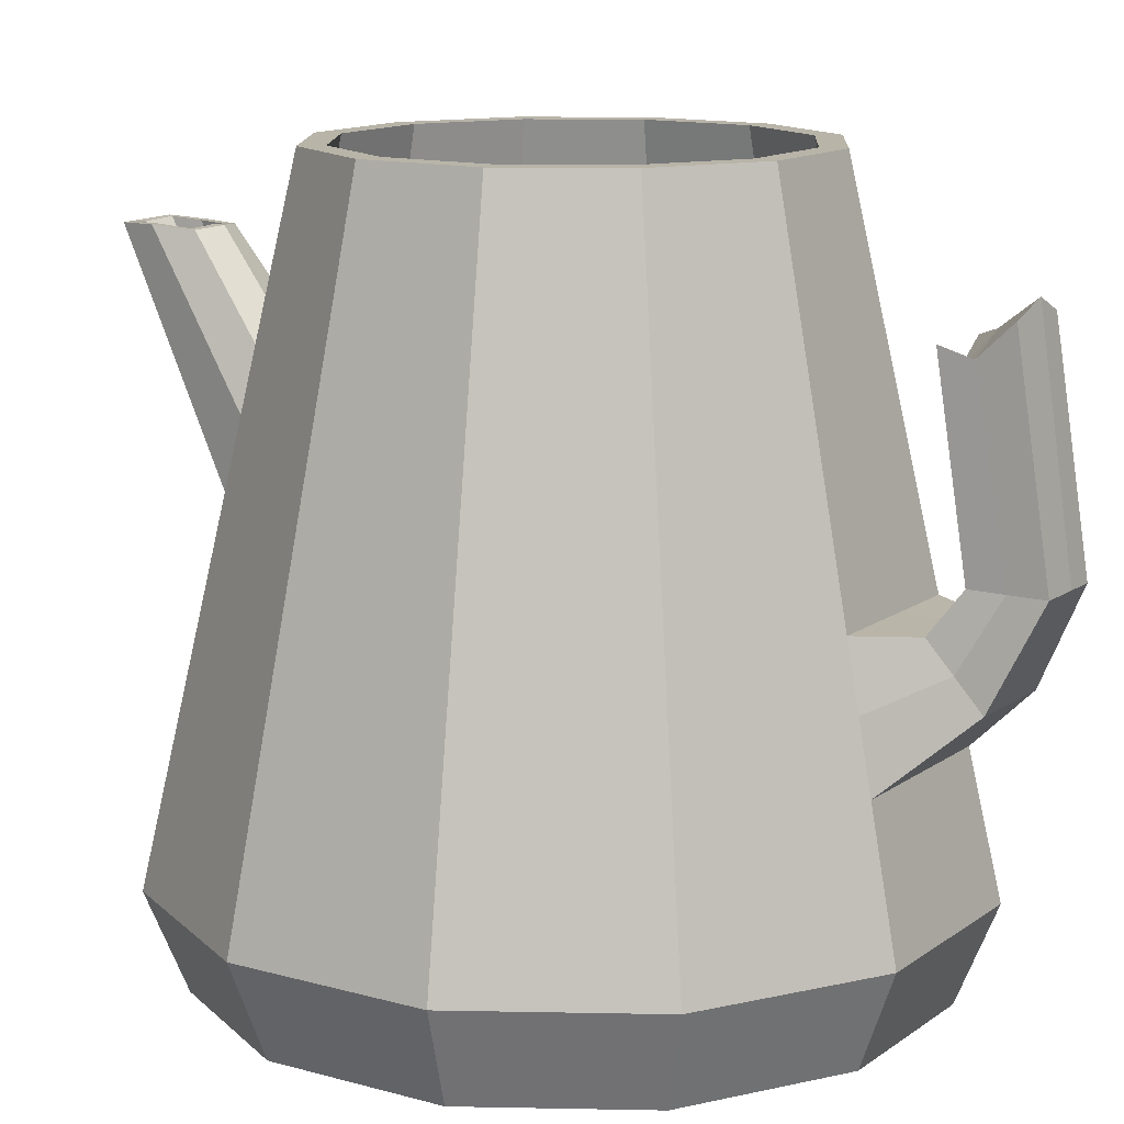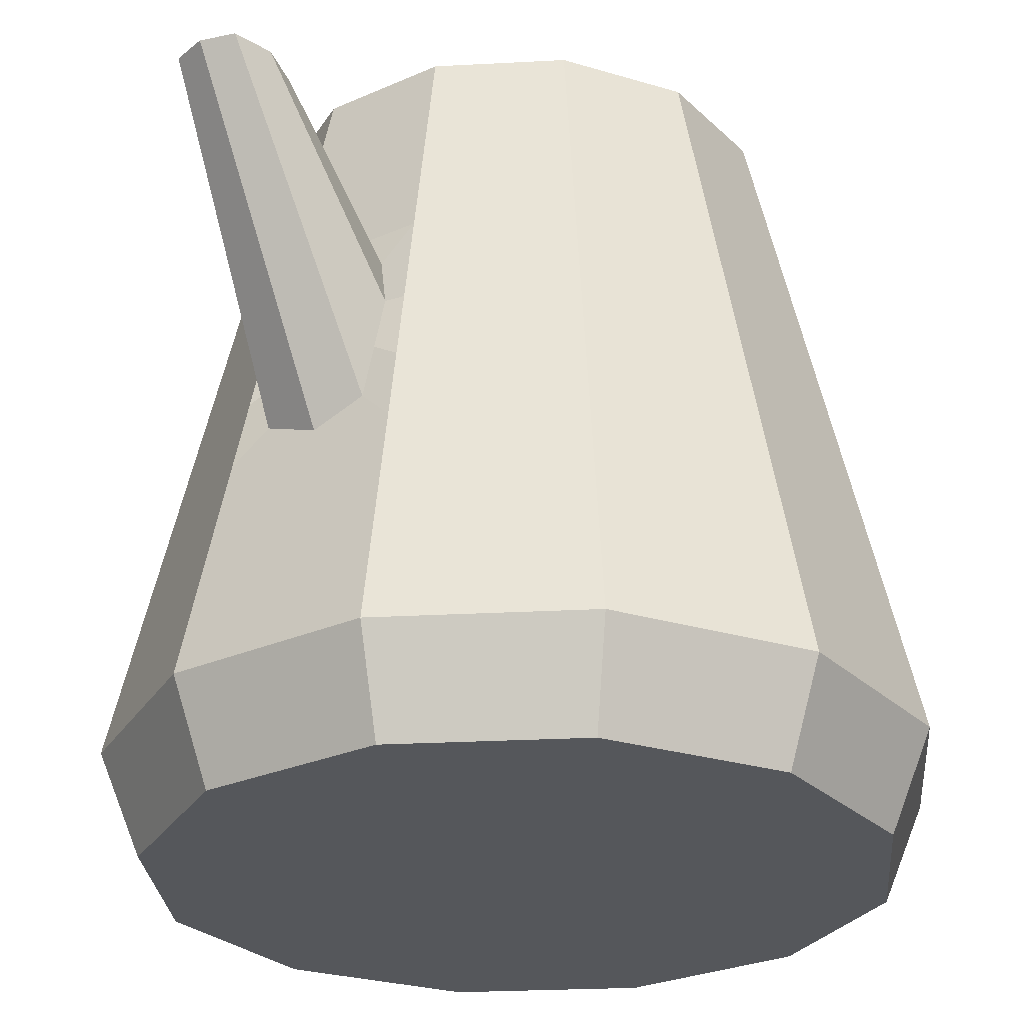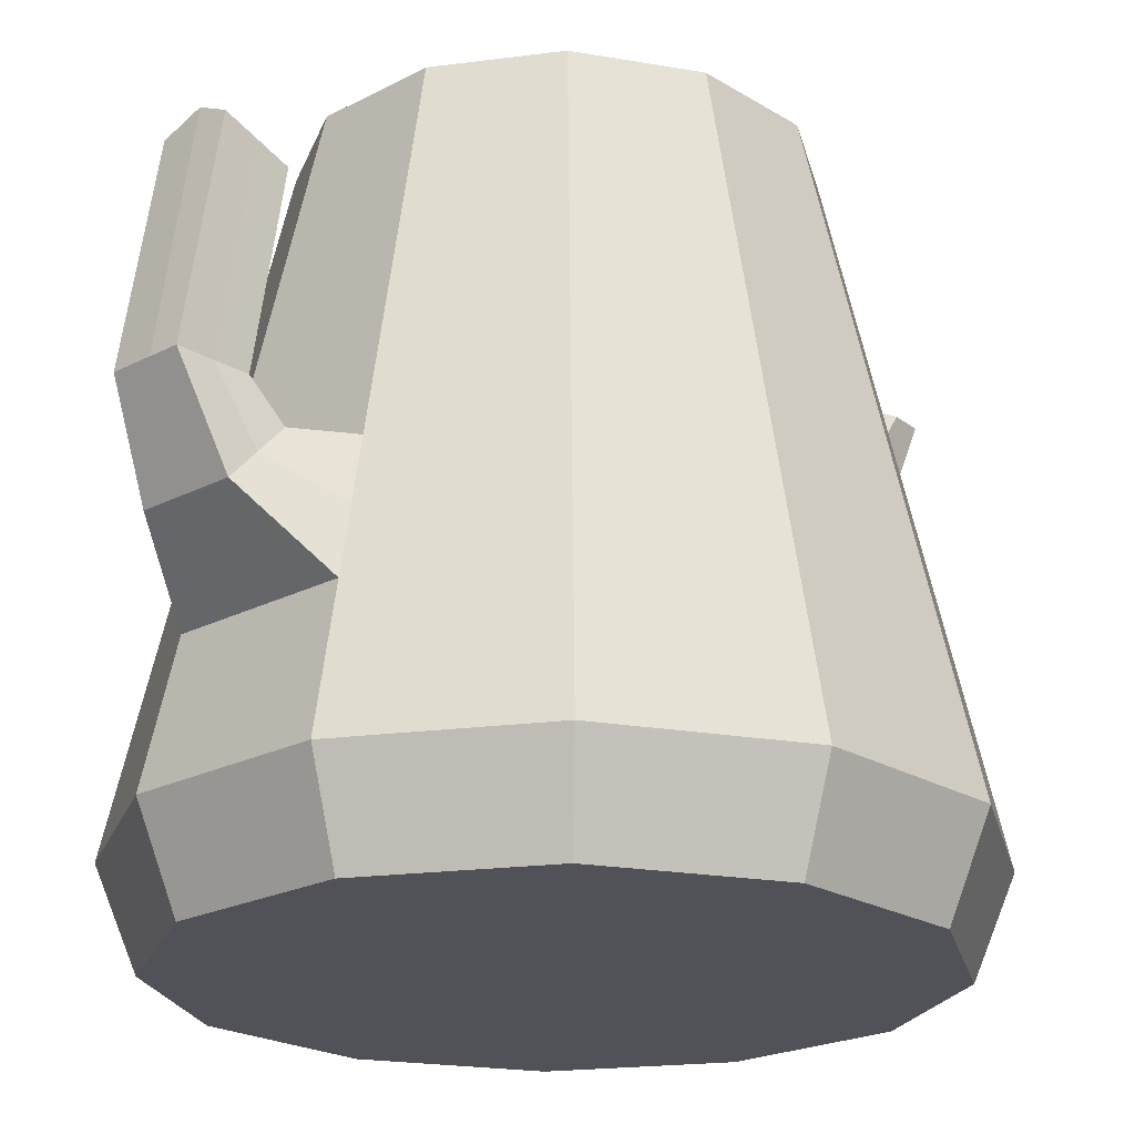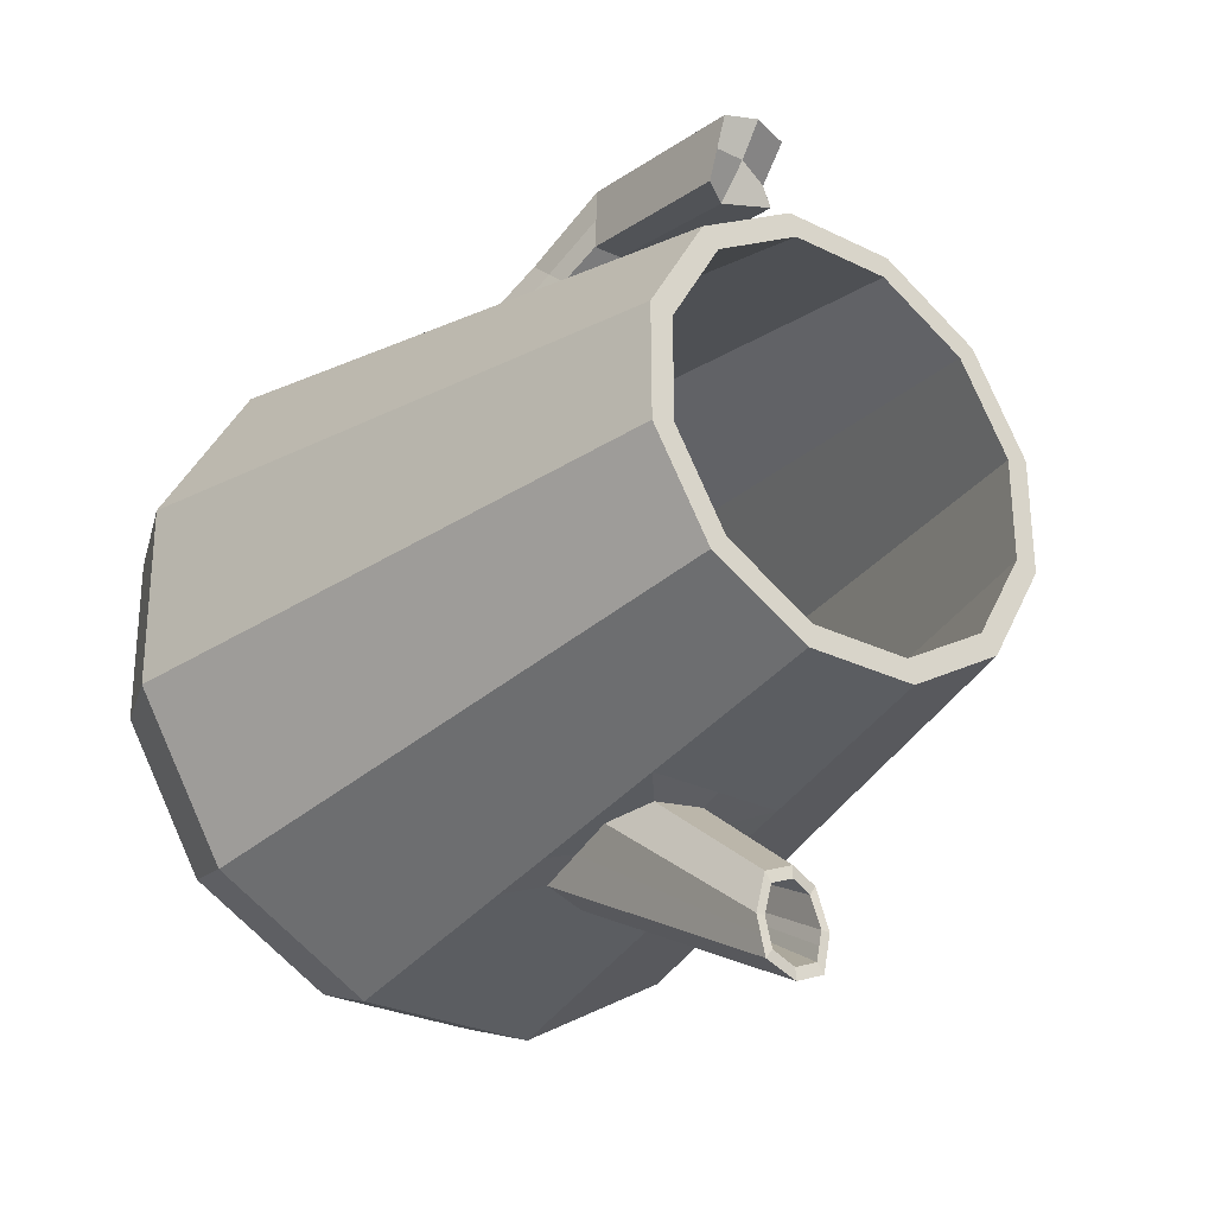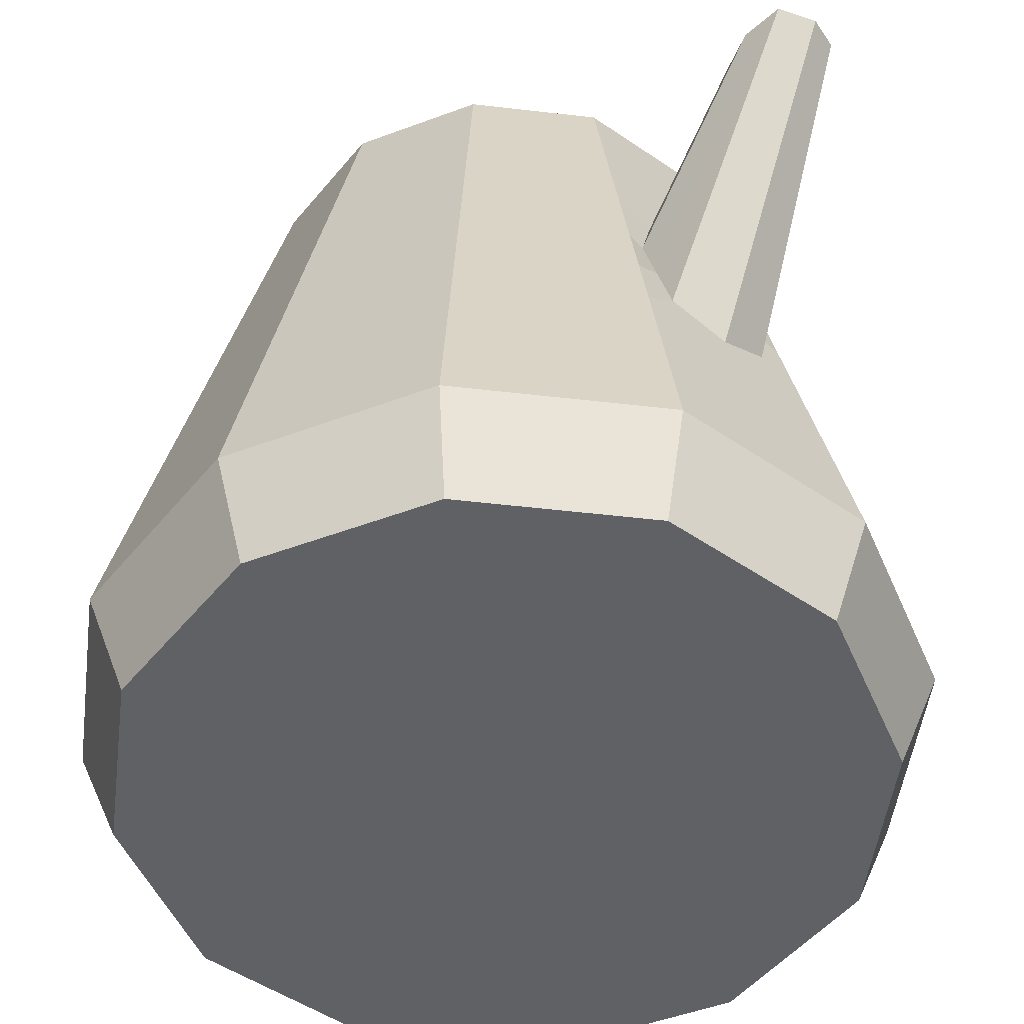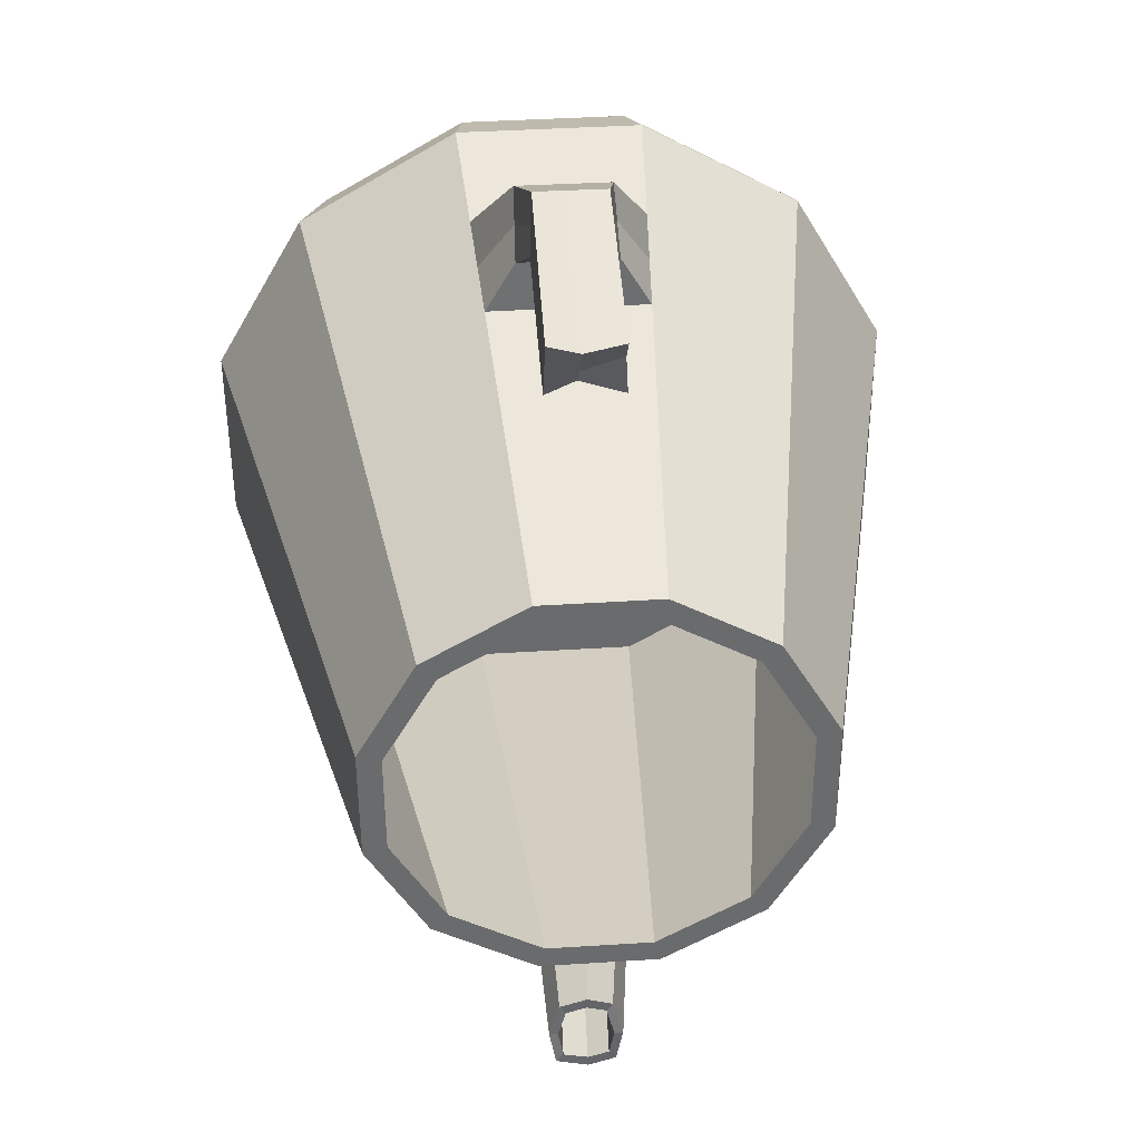
<metadata>
{"format":"obj","ext":"obj","renderer":"f3d","projection":"perspective","resolution":1024,"background":"white","views":[{"elev":13.0,"azim":-57.1,"up":"+Y"},{"elev":-26.8,"azim":-144.9,"up":"+Y"},{"elev":-21.5,"azim":43.2,"up":"+Y"},{"elev":-28.3,"azim":143.1,"up":"+Z"},{"elev":-49.2,"azim":142.9,"up":"+Y"},{"elev":37.1,"azim":175.6,"up":"+Z"}]}
</metadata>
<code>
g default
v 0.6071 0.7884 -5.02
v 0.4427 0.7884 -5.301
v 0.1597 0.7884 -5.462
v -0.1661 0.7884 -5.461
v -0.4475 0.7884 -5.296
v -0.6089 0.7884 -5.013
v -0.6071 0.7884 -4.687
v -0.4427 0.7884 -4.406
v -0.1597 0.7884 -4.245
v 0.1661 0.7884 -4.246
v 0.4475 0.7884 -4.411
v 0.6089 0.7884 -4.694
v 0.3756 1.841 -4.956
v 0.2739 1.841 -5.13
v 0.09878 1.841 -5.23
v -0.1028 1.841 -5.229
v -0.2768 1.841 -5.127
v -0.3766 1.841 -4.952
v -0.3756 1.841 -4.751
v -0.2739 1.841 -4.577
v -0.09879 1.841 -4.477
v 0.1028 1.841 -4.478
v 0.2768 1.841 -4.58
v 0.3766 1.841 -4.755
v 0.5458 0.6312 -5.003
v 0.398 0.6312 -5.256
v -1e-06 0.6312 -4.853
v 0.1436 0.6312 -5.401
v -0.1494 0.6312 -5.399
v -0.4022 0.6312 -5.251
v -0.5474 0.6312 -4.997
v -0.5458 0.6312 -4.704
v -0.398 0.6312 -4.451
v -0.1436 0.6312 -4.306
v 0.1494 0.6312 -4.308
v 0.4022 0.6312 -4.455
v 0.5474 0.6312 -4.71
v 0.3356 1.841 -4.945
v 0.2447 1.841 -5.101
v 0.08827 1.841 -5.19
v -0.09183 1.841 -5.189
v -0.2473 1.841 -5.098
v -0.3366 1.841 -4.942
v -0.3356 1.841 -4.762
v -0.2447 1.841 -4.606
v -0.08827 1.841 -4.517
v 0.09183 1.841 -4.518
v 0.2473 1.841 -4.609
v 0.3366 1.841 -4.765
v 0.5539 0.7959 -5.005
v 0.4039 0.7959 -5.262
v -1e-06 0.7959 -4.853
v 0.1457 0.7959 -5.409
v -0.1516 0.7959 -5.407
v -0.4082 0.7959 -5.257
v -0.5554 0.7959 -4.999
v -0.5539 0.7959 -4.702
v -0.4039 0.7959 -4.445
v -0.1457 0.7959 -4.298
v 0.1516 0.7959 -4.3
v 0.4082 0.7959 -4.45
v 0.5554 0.7959 -4.708
v 0.4496 1.504 -4.976
v 0.3278 1.504 -5.185
v 0.1182 1.504 -5.304
v -0.123 1.504 -5.303
v -0.3313 1.504 -5.181
v -0.4509 1.504 -4.972
v -0.4496 1.504 -4.73
v -0.3278 1.504 -4.522
v -0.1183 1.504 -4.403
v 0.123 1.504 -4.404
v 0.3313 1.504 -4.526
v 0.4509 1.504 -4.735
v 0.5124 1.219 -4.994
v 0.3736 1.219 -5.231
v 0.1393 1.138 -5.385
v -0.1452 1.138 -5.384
v -0.3776 1.219 -5.227
v -0.5138 1.219 -4.988
v -0.5124 1.219 -4.713
v -0.3736 1.219 -4.476
v -0.1466 1.015 -4.295
v 0.1525 1.015 -4.296
v 0.3776 1.219 -4.48
v 0.5138 1.219 -4.719
v 0.4814 1.359 -4.985
v 0.4828 1.359 -4.727
v 0.3548 1.359 -4.502
v 0.1396 1.229 -4.343
v -0.1342 1.229 -4.342
v -0.3511 1.359 -4.499
v -0.4815 1.359 -4.722
v -0.4828 1.359 -4.98
v -0.3548 1.359 -5.205
v -0.1317 1.359 -5.335
v 0.1266 1.359 -5.336
v 0.3511 1.359 -5.208
v -0.009848 0.7959 -5.408
v -0.005968 1.841 -5.19
v -0.006678 1.841 -5.23
v -0.007994 1.504 -5.304
v -0.009206 1.138 -5.384
v -0.01079 0.7884 -5.461
v -0.009704 0.6312 -5.4
v -0.08914 1.19 -5.372
v -0.1021 1.358 -5.341
v -0.00526 1.469 -5.317
v -0.07403 1.445 -5.316
v 0.097 1.358 -5.33
v 0.06912 1.445 -5.317
v 0.08301 1.19 -5.373
v 0.001721 1.677 -5.658
v -0.04807 1.681 -5.638
v -0.05992 1.682 -5.572
v 0.00423 1.681 -5.484
v -0.04132 1.677 -5.504
v 0.07196 1.678 -5.572
v 0.0535 1.677 -5.504
v 0.05998 1.682 -5.638
v -0.008814 1.155 -5.381
v 0.00275 1.677 -5.637
v -0.03514 1.681 -5.622
v -0.04415 1.682 -5.572
v 0.004659 1.681 -5.505
v -0.03 1.677 -5.52
v 0.0562 1.678 -5.572
v 0.04215 1.677 -5.52
v 0.04708 1.682 -5.622
v -0.000351 1.398 -5.418
v -0.002147 1.4 -5.47
v -0.04225 1.396 -5.449
v -0.03589 1.399 -5.419
v 0.000332 1.391 -5.366
v -0.02909 1.419 -5.387
v 0.03871 1.394 -5.419
v 0.02544 1.4 -5.375
v 0.04308 1.401 -5.461
v -0.07821 1.132 -4.168
v 0.08473 1.131 -4.168
v 0.08819 1.226 -4.256
v -0.08177 1.228 -4.254
v -0.05728 1.294 -4.091
v 0.06529 1.293 -4.091
v 0.06824 1.291 -4.21
v -0.0591 1.294 -4.209
v -0.05379 1.651 -4.15
v 0.06878 1.65 -4.15
v 0.0699 1.609 -4.261
v -0.05744 1.613 -4.261
v 0.02549 0.7959 -4.299
v 0.01545 1.841 -4.517
v 0.01729 1.841 -4.477
v 0.02069 1.504 -4.403
v 0.02348 1.229 -4.343
v 0.01611 1.227 -4.255
v 0.01423 1.293 -4.209
v 0.01589 1.572 -4.261
v 0.0168 1.674 -4.15
v 0.01331 1.293 -4.091
v 0.01563 1.131 -4.168
v 0.02565 1.015 -4.296
v 0.02795 0.7884 -4.246
v 0.02512 0.6312 -4.307
v 0.4966 1.291 -4.989
v 0.3621 1.291 -5.219
v 0.1328 1.251 -5.36
v 0.09015 1.276 -5.351
v 0.06609 1.68 -5.605
v 0.05173 1.68 -5.597
v 0.04085 1.397 -5.44
v -0.001231 1.399 -5.444
v -0.039 1.397 -5.433
v -0.03973 1.682 -5.596
v -0.05411 1.682 -5.604
v -0.09576 1.276 -5.357
v -0.1383 1.251 -5.359
v -0.366 1.291 -5.216
v -0.498 1.291 -4.984
v -0.4966 1.291 -4.718
v -0.3621 1.291 -4.488
v -0.1403 1.124 -4.319
v -0.08002 1.181 -4.212
v -0.05821 1.294 -4.151
v -0.05565 1.597 -4.207
v 0.01634 1.63 -4.207
v 0.06935 1.629 -4.207
v 0.06679 1.292 -4.152
v 0.0865 1.18 -4.213
v 0.1459 1.124 -4.32
v 0.366 1.291 -4.491
v 0.498 1.291 -4.723
g pCylinder1
f 63 64 14 13
f 64 65 15 14
f 101 102 66 16
f 66 67 17 16
f 67 68 18 17
f 68 69 19 18
f 69 70 20 19
f 70 71 21 20
f 153 154 72 22
f 72 73 23 22
f 73 74 24 23
f 74 63 13 24
f 26 25 27
f 28 26 27
f 29 105 28 27
f 30 29 27
f 31 30 27
f 32 31 27
f 33 32 27
f 34 33 27
f 35 164 34 27
f 36 35 27
f 37 36 27
f 25 37 27
f 50 51 52
f 51 53 52
f 53 99 52
f 54 55 52
f 55 56 52
f 56 57 52
f 57 58 52
f 58 59 52
f 59 151 52
f 60 61 52
f 61 62 52
f 62 50 52
f 2 1 25 26
f 3 2 26 28
f 4 104 105 29
f 5 4 29 30
f 6 5 30 31
f 7 6 31 32
f 8 7 32 33
f 9 8 33 34
f 10 163 164 35
f 11 10 35 36
f 12 11 36 37
f 1 12 37 25
f 13 14 39 38
f 14 15 40 39
f 100 101 16 41
f 16 17 42 41
f 17 18 43 42
f 18 19 44 43
f 19 20 45 44
f 20 21 46 45
f 152 153 22 47
f 22 23 48 47
f 23 24 49 48
f 24 13 38 49
f 38 39 51 50
f 39 40 53 51
f 99 100 41 54
f 41 42 55 54
f 42 43 56 55
f 43 44 57 56
f 44 45 58 57
f 45 46 59 58
f 151 152 47 60
f 47 48 61 60
f 48 49 62 61
f 49 38 50 62
f 165 166 98 87
f 166 167 97 98
f 130 172 173 133
f 177 178 95 96
f 178 179 94 95
f 179 180 93 94
f 180 181 92 93
f 181 182 91 92
f 158 186 187 149
f 190 191 89 90
f 191 192 88 89
f 192 165 87 88
f 1 2 76 75
f 2 3 77 76
f 103 104 4 78
f 4 5 79 78
f 5 6 80 79
f 6 7 81 80
f 7 8 82 81
f 8 9 83 82
f 162 163 10 84
f 10 11 85 84
f 11 12 86 85
f 12 1 75 86
f 66 102 108 109
f 97 167 168 110
f 88 87 63 74
f 89 88 74 73
f 90 89 73 72
f 154 155 90 72
f 92 91 71 70
f 93 92 70 69
f 94 93 69 68
f 95 94 68 67
f 96 95 67 66
f 134 130 133 135
f 65 97 110 111
f 98 97 65 64
f 87 98 64 63
f 40 100 99 53
f 15 101 100 40
f 65 102 101 15
f 102 65 111 108
f 136 130 134 137
f 171 172 130 136
f 3 104 103 77
f 105 104 3 28
f 96 107 176 177
f 66 109 107 96
f 106 114 113 121
f 175 176 107 115
f 107 109 117 115
f 109 108 116 117
f 108 111 119 116
f 111 110 118 119
f 112 121 113 120
f 110 168 169 118
f 103 121 112 77
f 106 121 103 78
f 113 114 123 122
f 174 175 115 124
f 115 117 126 124
f 117 116 125 126
f 116 119 128 125
f 119 118 127 128
f 120 113 122 129
f 118 169 170 127
f 122 123 132 131
f 173 174 124 133
f 124 126 135 133
f 126 125 134 135
f 125 128 137 134
f 128 127 136 137
f 129 122 131 138
f 127 170 171 136
f 161 162 84 140
f 189 190 90 141
f 90 155 156 141
f 91 182 183 142
f 160 161 140 144
f 188 189 141 145
f 141 156 157 145
f 142 183 184 146
f 159 160 144 148
f 187 188 145 149
f 145 157 158 149
f 146 184 185 150
f 46 152 151 59
f 21 153 152 46
f 71 154 153 21
f 91 155 154 71
f 156 155 91 142
f 157 156 142 146
f 158 157 146 150
f 185 186 158 150
f 143 160 159 147
f 139 161 160 143
f 83 162 161 139
f 9 163 162 83
f 164 163 9 34
f 75 76 166 165
f 76 77 167 166
f 168 167 77 112
f 169 168 112 120
f 170 169 120 129
f 171 170 129 138
f 138 131 172 171
f 173 172 131 132
f 123 174 173 132
f 114 175 174 123
f 106 176 175 114
f 177 176 106 78
f 78 79 178 177
f 79 80 179 178
f 80 81 180 179
f 81 82 181 180
f 82 83 182 181
f 183 182 83 139
f 184 183 139 143
f 185 184 143 147
f 147 159 186 185
f 187 186 159 148
f 144 188 187 148
f 140 189 188 144
f 84 190 189 140
f 84 85 191 190
f 85 86 192 191
f 86 75 165 192
f 52 151 60
f 52 99 54

</code>
